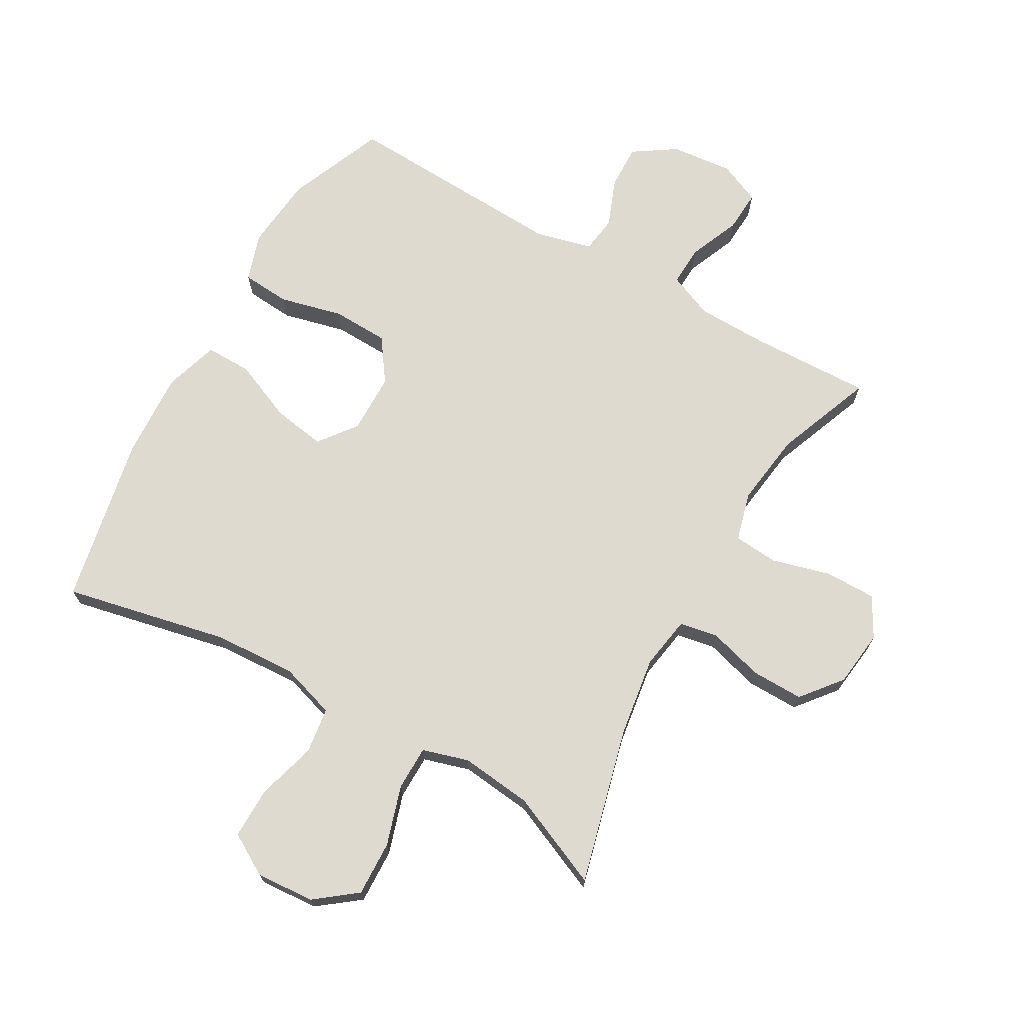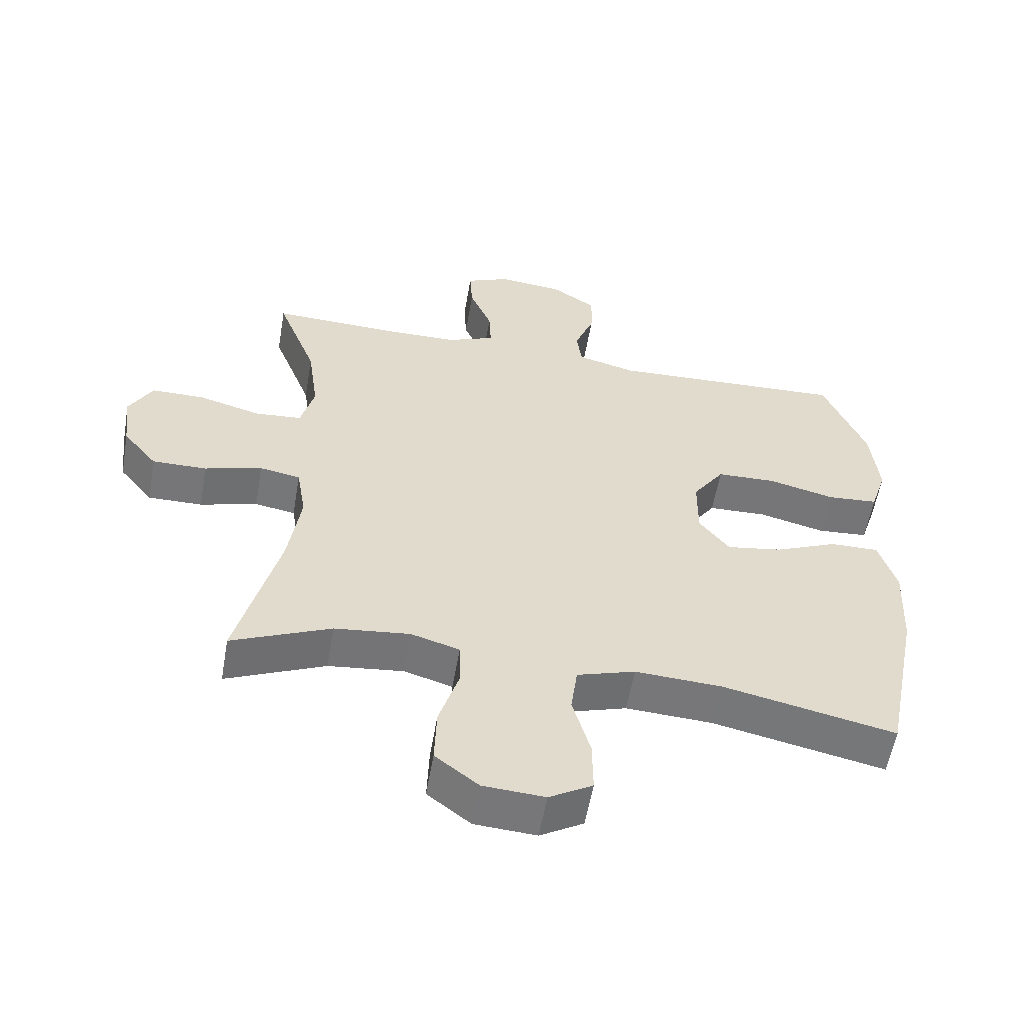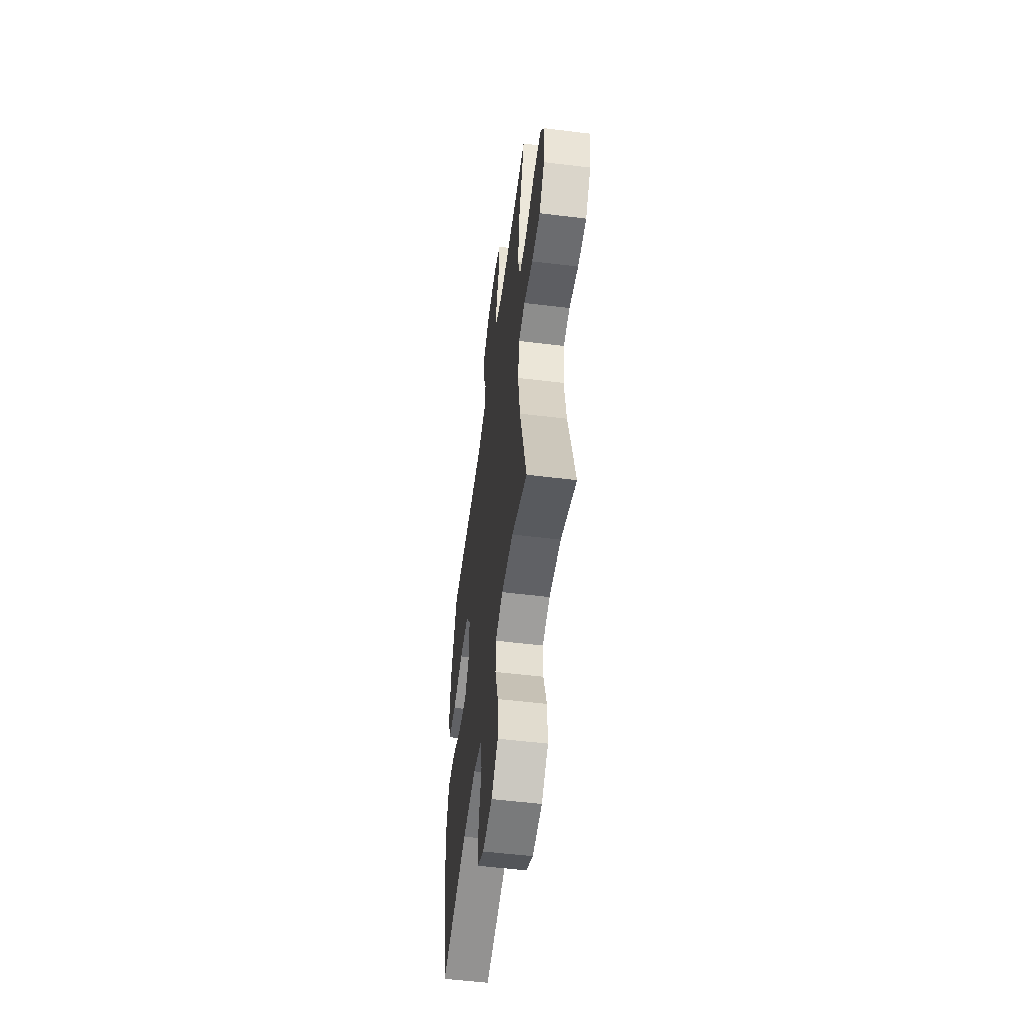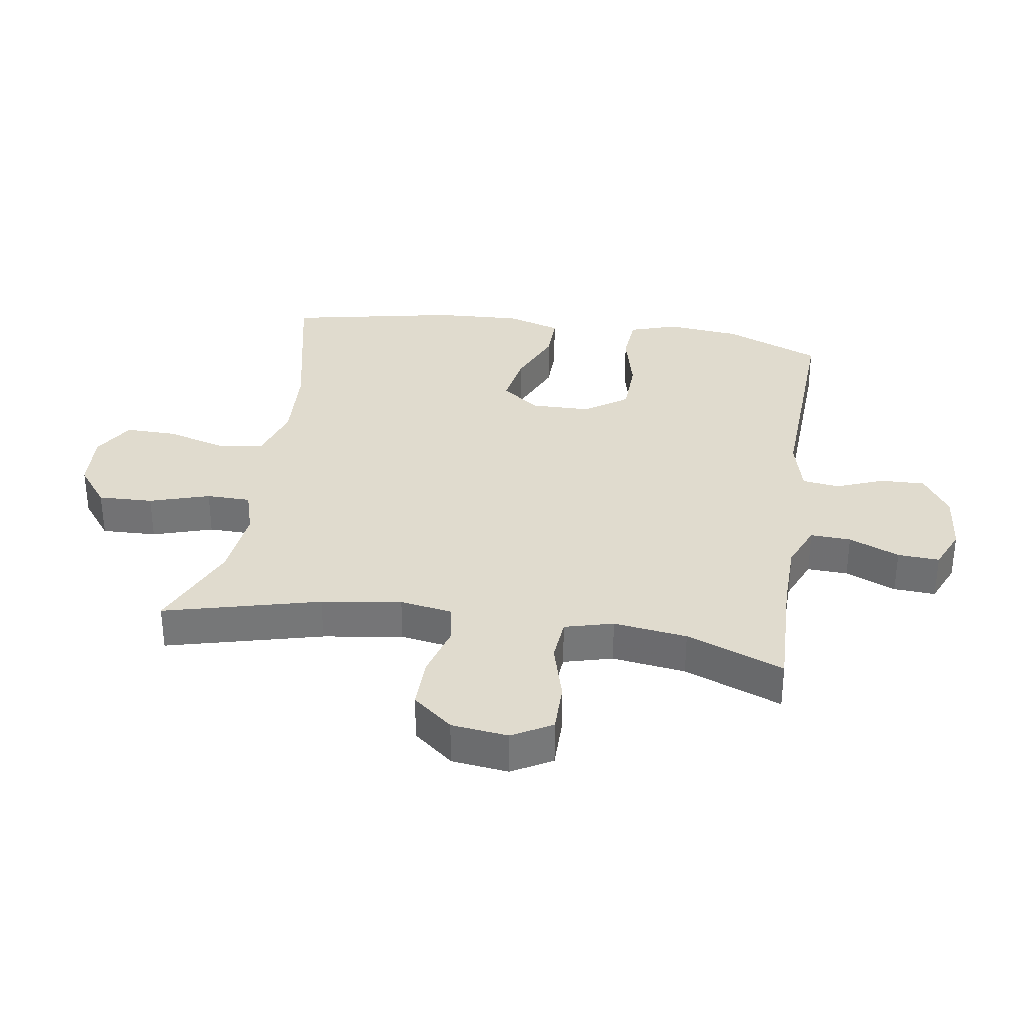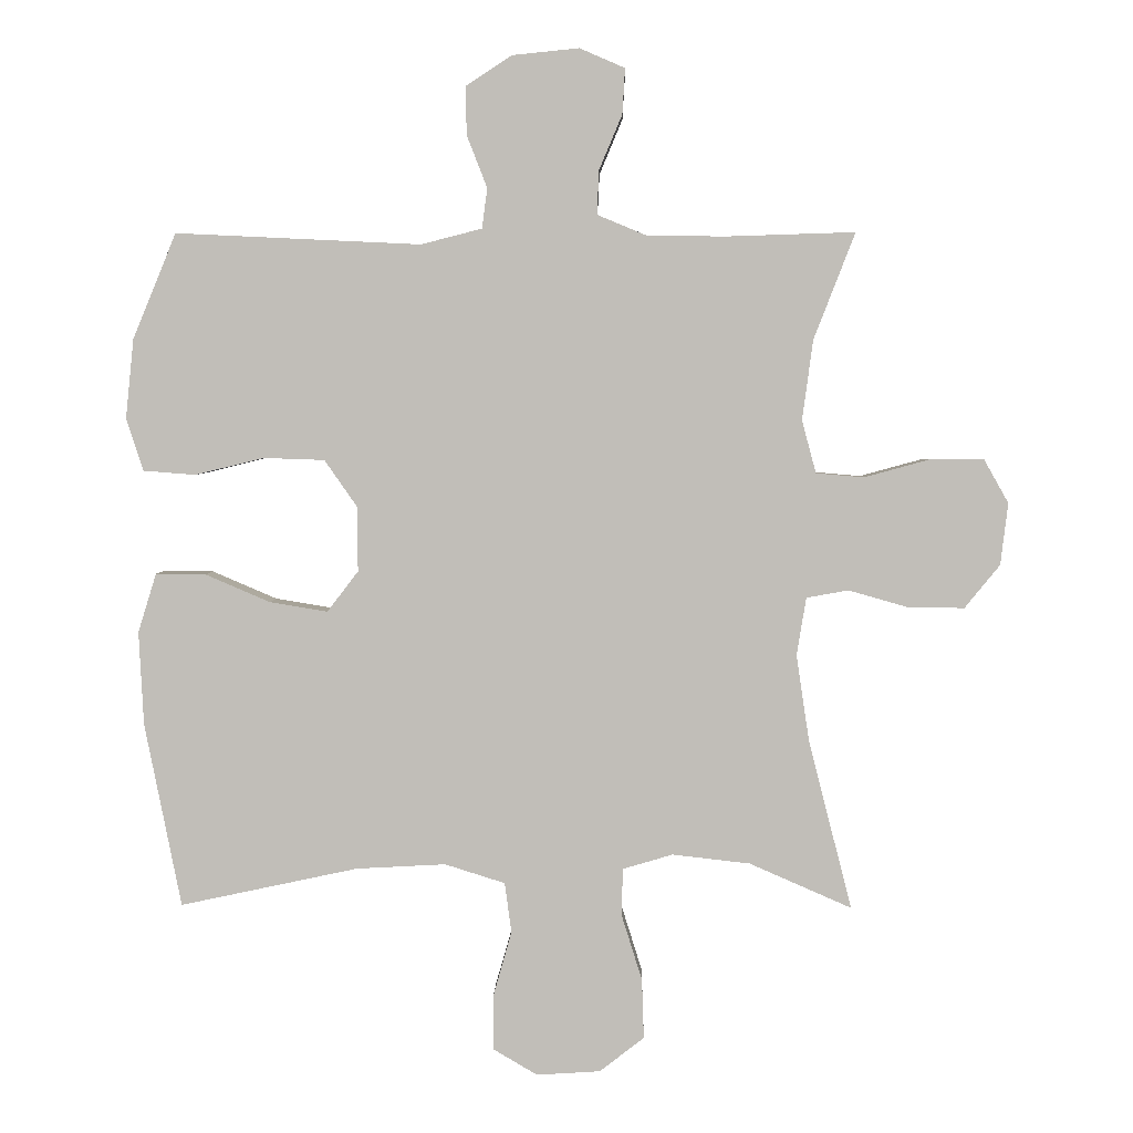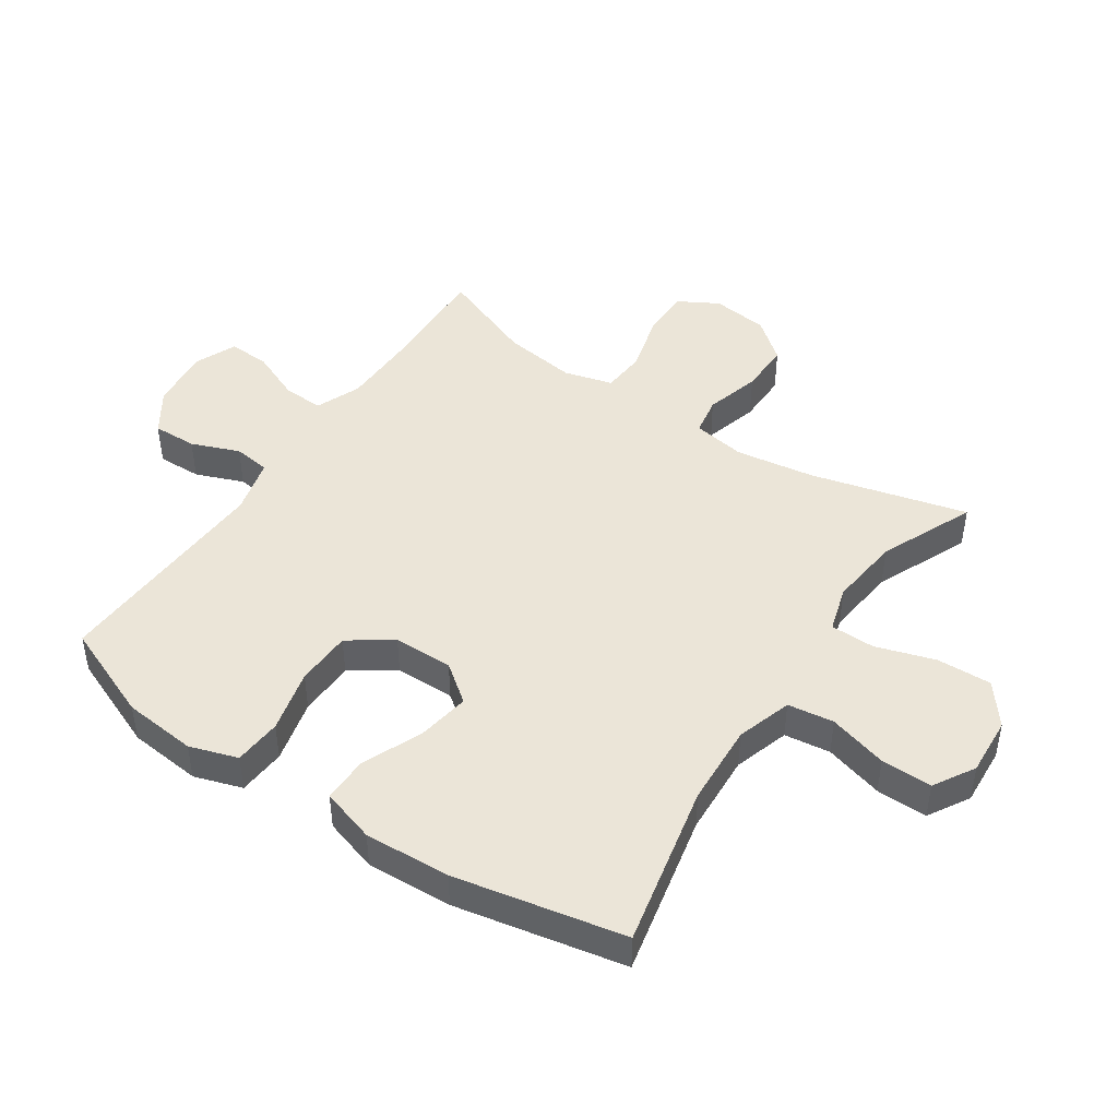
<metadata>
{"format":"obj","ext":"obj","renderer":"f3d","projection":"perspective","resolution":1024,"background":"white","views":[{"elev":70.9,"azim":-150.4,"up":"+Y"},{"elev":-57.0,"azim":-9.8,"up":"+Z"},{"elev":-54.4,"azim":-97.4,"up":"+Z"},{"elev":33.4,"azim":-81.2,"up":"+Y"},{"elev":3.6,"azim":-178.7,"up":"+Z"},{"elev":45.7,"azim":123.8,"up":"+Y"}]}
</metadata>
<code>
v 0.5 0.07 0.5
v 0.564 0.07 0.345
v 0.576 0.07 0.227
v 0.551 0.07 0.15
v 0.474 0.07 0.144
v 0.372 0.07 0.169
v 0.282 0.07 0.166
v 0.234 0.07 0.097
v 0.233 0.07 0.001
v 0.279 0.07 -0.059
v 0.364 0.07 -0.045
v 0.46 0.07 -0.004
v 0.534 0.07 -0.003
v 0.561 0.07 -0.09
v 0.554 0.07 -0.228
v 0.5 0.07 -0.5
v 0.237 0.07 -0.444
v 0.105 0.07 -0.437
v 0.016 0.07 -0.465
v 0.006 0.07 -0.539
v 0.033 0.07 -0.634
v 0.034 0.07 -0.716
v -0.032 0.07 -0.755
v -0.126 0.07 -0.749
v -0.192 0.07 -0.698
v -0.189 0.07 -0.61
v -0.159 0.07 -0.514
v -0.16 0.07 -0.443
v -0.234 0.07 -0.421
v -0.349 0.07 -0.434
v -0.5 0.07 -0.5
v -0.436 0.07 -0.25
v -0.417 0.07 -0.122
v -0.431 0.07 -0.037
v -0.493 0.07 -0.026
v -0.581 0.07 -0.051
v -0.664 0.07 -0.052
v -0.716 0.07 0.012
v -0.727 0.07 0.103
v -0.691 0.07 0.167
v -0.61 0.07 0.167
v -0.515 0.07 0.141
v -0.444 0.07 0.147
v -0.423 0.07 0.225
v -0.439 0.07 0.343
v -0.5 0.07 0.5
v -0.308 0.07 0.494
v -0.193 0.07 0.496
v -0.121 0.07 0.526
v -0.124 0.07 0.591
v -0.158 0.07 0.672
v -0.162 0.07 0.739
v -0.095 0.07 0.768
v 0.004 0.07 0.758
v 0.072 0.07 0.713
v 0.07 0.07 0.642
v 0.04 0.07 0.565
v 0.048 0.07 0.506
v 0.138 0.07 0.483
v 0.5 0 0.5
v 0.564 0 0.345
v 0.576 0 0.227
v 0.551 0 0.15
v 0.474 0 0.144
v 0.372 0 0.169
v 0.282 0 0.166
v 0.234 0 0.097
v 0.233 0 0.001
v 0.279 0 -0.059
v 0.364 0 -0.045
v 0.46 0 -0.004
v 0.534 0 -0.003
v 0.561 0 -0.09
v 0.554 0 -0.228
v 0.5 0 -0.5
v 0.237 0 -0.444
v 0.105 0 -0.437
v 0.016 0 -0.465
v 0.006 0 -0.539
v 0.033 0 -0.634
v 0.034 0 -0.716
v -0.032 0 -0.755
v -0.126 0 -0.749
v -0.192 0 -0.698
v -0.189 0 -0.61
v -0.159 0 -0.514
v -0.16 0 -0.443
v -0.234 0 -0.421
v -0.349 0 -0.434
v -0.5 0 -0.5
v -0.436 0 -0.25
v -0.417 0 -0.122
v -0.431 0 -0.037
v -0.493 0 -0.026
v -0.581 0 -0.051
v -0.664 0 -0.052
v -0.716 0 0.012
v -0.727 0 0.103
v -0.691 0 0.167
v -0.61 0 0.167
v -0.515 0 0.141
v -0.444 0 0.147
v -0.423 0 0.225
v -0.439 0 0.343
v -0.5 0 0.5
v -0.308 0 0.494
v -0.193 0 0.496
v -0.121 0 0.526
v -0.124 0 0.591
v -0.158 0 0.672
v -0.162 0 0.739
v -0.095 0 0.768
v 0.004 0 0.758
v 0.072 0 0.713
v 0.07 0 0.642
v 0.04 0 0.565
v 0.048 0 0.506
v 0.138 0 0.483
f 55 56 57
f 54 55 57
f 53 54 57
f 52 53 57
f 51 52 57
f 50 51 57
f 49 50 57 58
f 48 49 58 59
f 45 46 47
f 47 48 59
f 45 47 59
f 44 45 59
f 40 41 42
f 39 40 42
f 38 39 42
f 37 38 42
f 36 37 42
f 35 36 42
f 34 35 42 43
f 59 1 2
f 44 59 2
f 43 44 2
f 34 43 2
f 33 34 2
f 25 26 27
f 24 25 27
f 23 24 27
f 22 23 27
f 21 22 27
f 20 21 27
f 19 20 27 28
f 18 19 28 29
f 15 16 17
f 14 15 17
f 13 14 17
f 12 13 17
f 11 12 17
f 10 11 17 18
f 9 10 18 29
f 4 5 6
f 3 4 6
f 2 3 6
f 2 6 7
f 32 33 2 7
f 32 7 8
f 31 32 8
f 30 31 8
f 8 9 29 30
f 116 115 114
f 116 114 113
f 116 113 112
f 116 112 111
f 116 111 110
f 116 110 109
f 117 116 109 108
f 118 117 108 107
f 106 105 104
f 118 107 106
f 118 106 104
f 118 104 103
f 101 100 99
f 101 99 98
f 101 98 97
f 101 97 96
f 101 96 95
f 101 95 94
f 102 101 94 93
f 61 60 118
f 61 118 103
f 61 103 102
f 61 102 93
f 61 93 92
f 86 85 84
f 86 84 83
f 86 83 82
f 86 82 81
f 86 81 80
f 86 80 79
f 87 86 79 78
f 88 87 78 77
f 76 75 74
f 76 74 73
f 76 73 72
f 76 72 71
f 76 71 70
f 77 76 70 69
f 88 77 69 68
f 65 64 63
f 65 63 62
f 65 62 61
f 66 65 61
f 66 61 92 91
f 67 66 91
f 67 91 90
f 67 90 89
f 89 88 68 67
f 1 60 61 2
f 2 61 62 3
f 3 62 63 4
f 4 63 64 5
f 5 64 65 6
f 6 65 66 7
f 7 66 67 8
f 8 67 68 9
f 9 68 69 10
f 10 69 70 11
f 11 70 71 12
f 12 71 72 13
f 13 72 73 14
f 14 73 74 15
f 15 74 75 16
f 16 75 76 17
f 17 76 77 18
f 18 77 78 19
f 19 78 79 20
f 20 79 80 21
f 21 80 81 22
f 22 81 82 23
f 23 82 83 24
f 24 83 84 25
f 25 84 85 26
f 26 85 86 27
f 27 86 87 28
f 28 87 88 29
f 29 88 89 30
f 30 89 90 31
f 31 90 91 32
f 32 91 92 33
f 33 92 93 34
f 34 93 94 35
f 35 94 95 36
f 36 95 96 37
f 37 96 97 38
f 38 97 98 39
f 39 98 99 40
f 40 99 100 41
f 41 100 101 42
f 42 101 102 43
f 43 102 103 44
f 44 103 104 45
f 45 104 105 46
f 46 105 106 47
f 47 106 107 48
f 48 107 108 49
f 49 108 109 50
f 50 109 110 51
f 51 110 111 52
f 52 111 112 53
f 53 112 113 54
f 54 113 114 55
f 55 114 115 56
f 56 115 116 57
f 57 116 117 58
f 58 117 118 59
f 59 118 60 1

</code>
